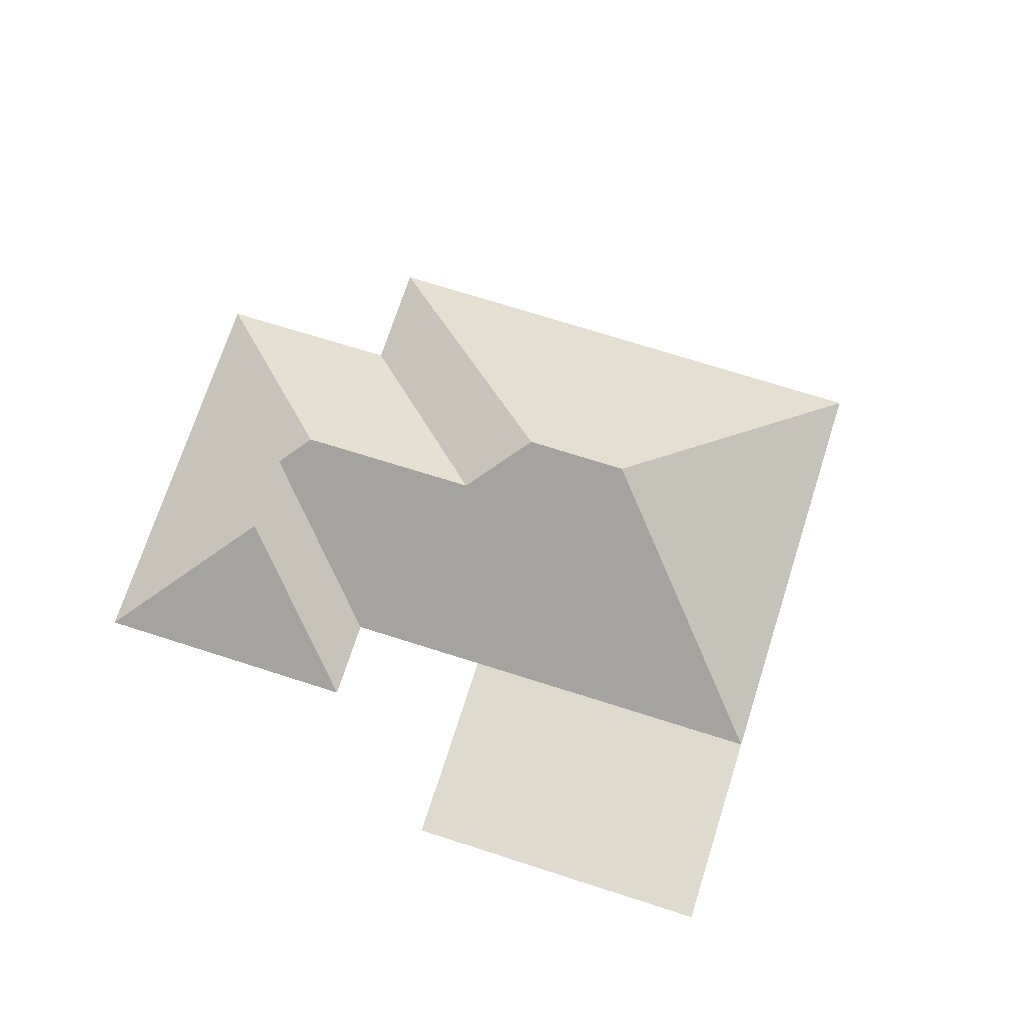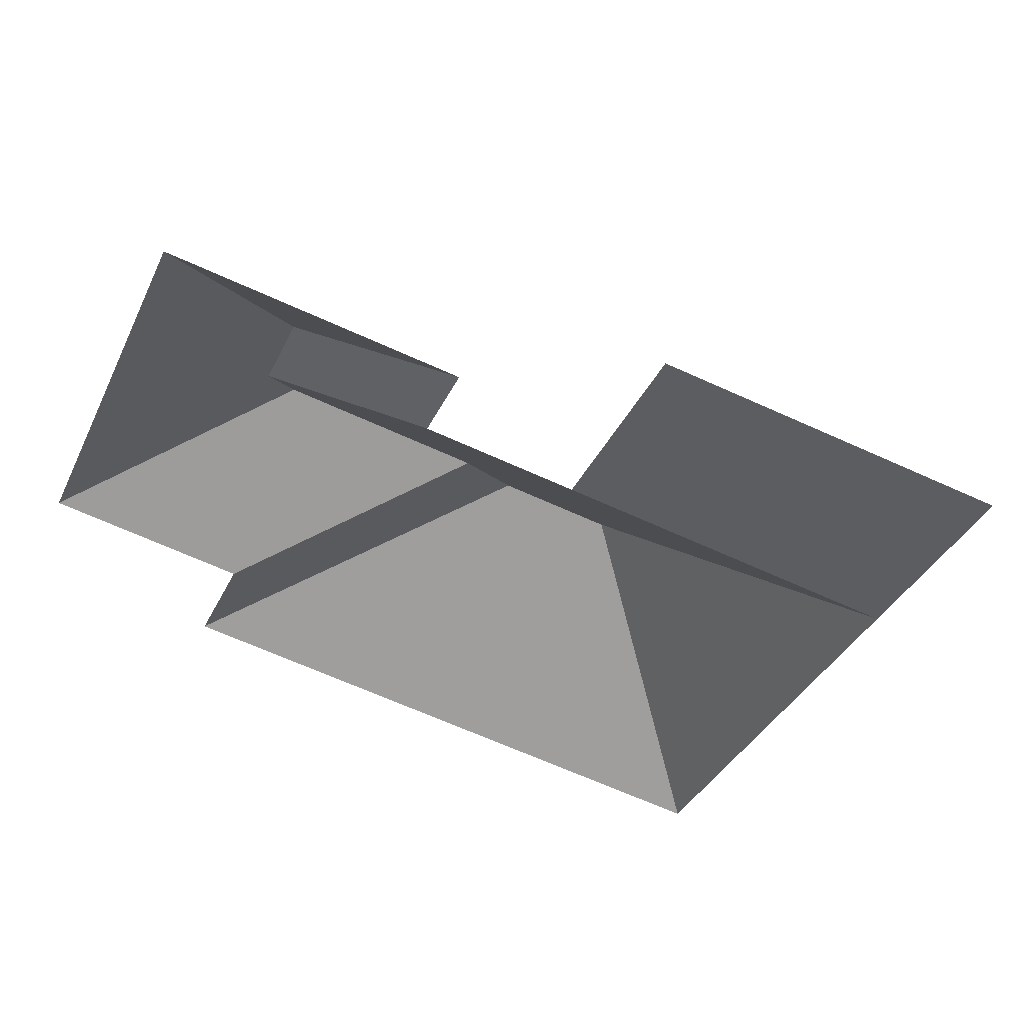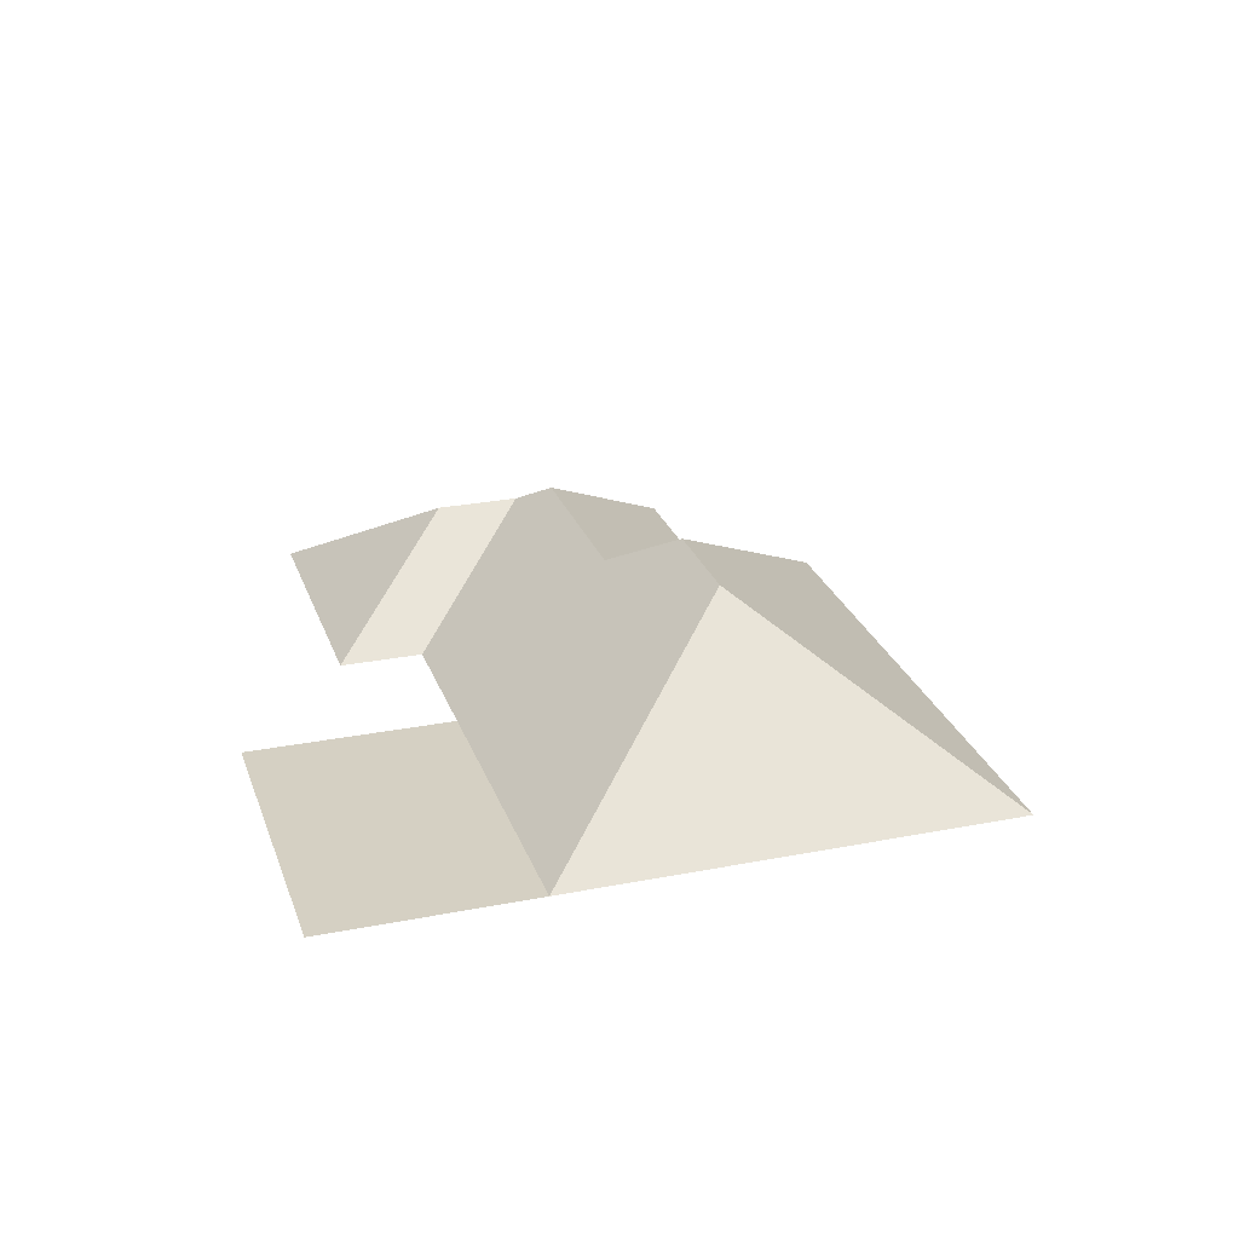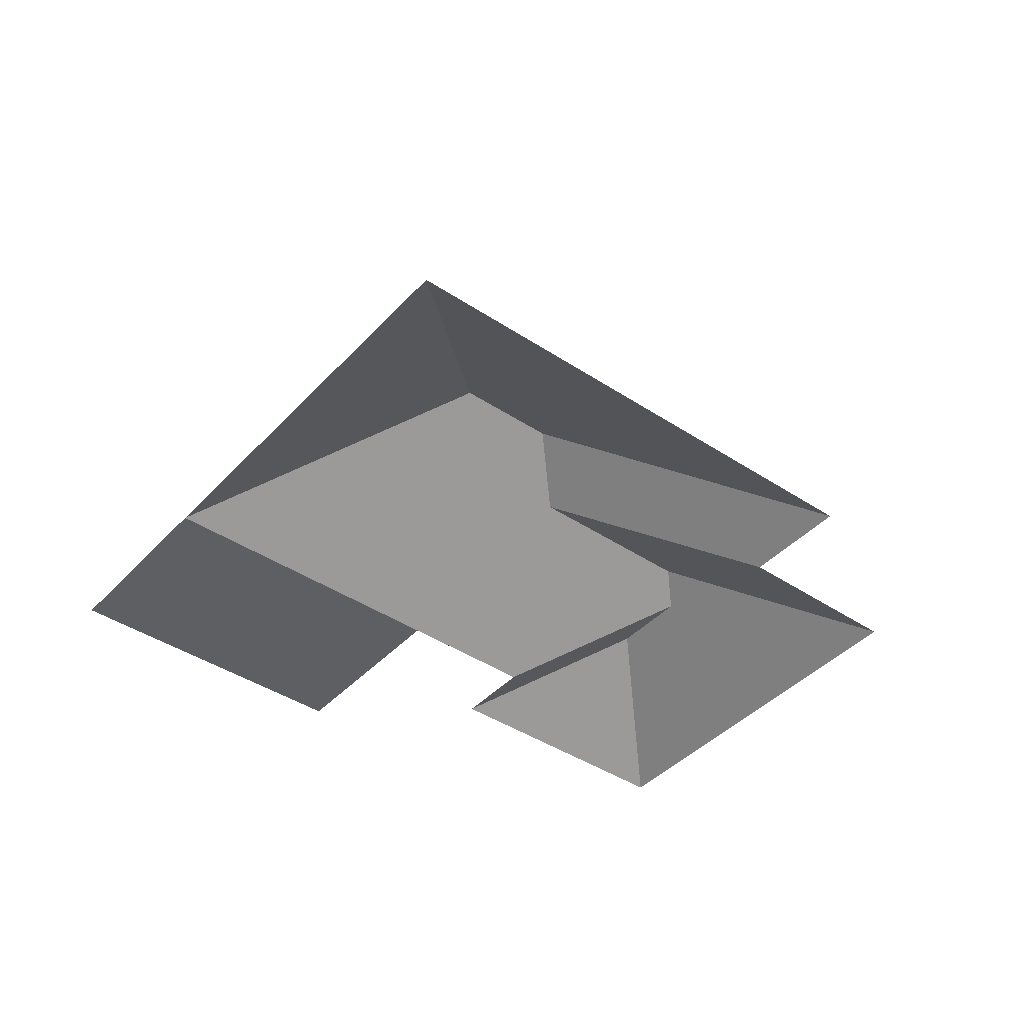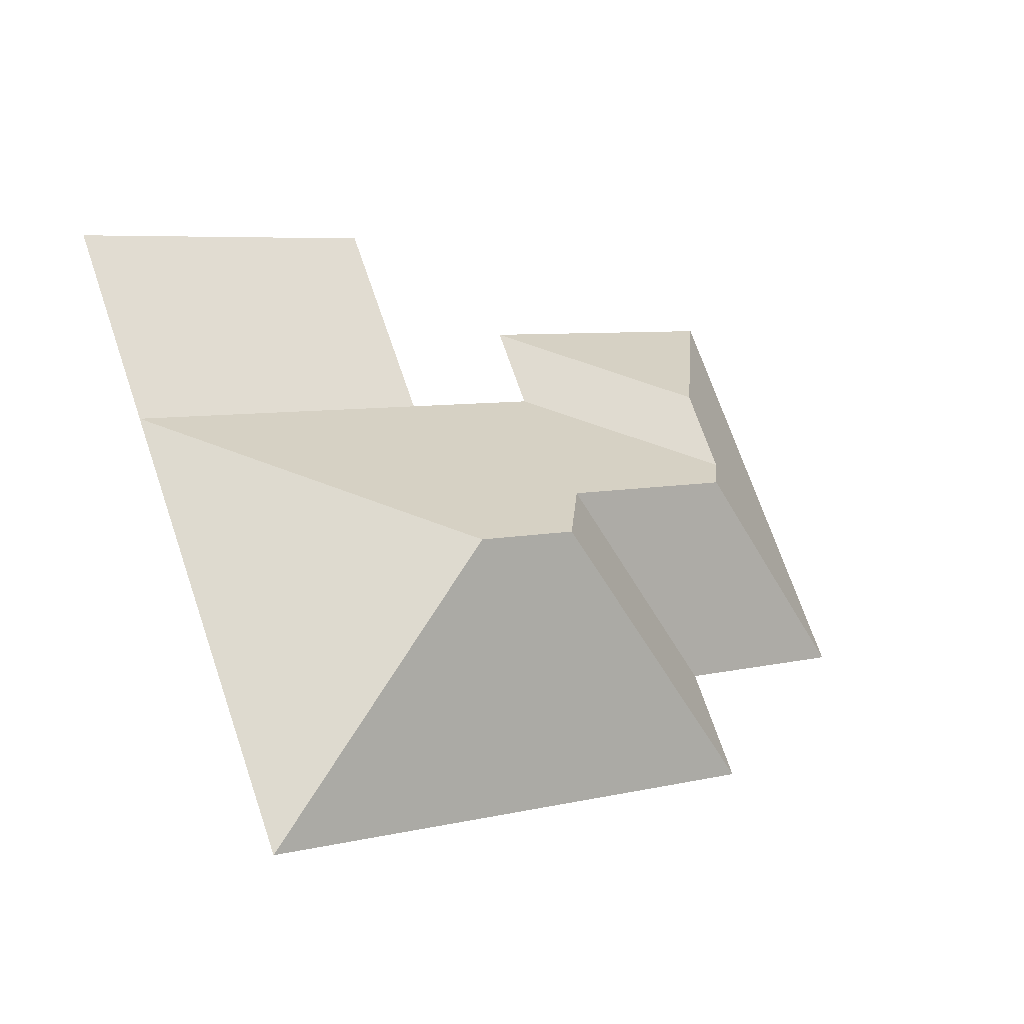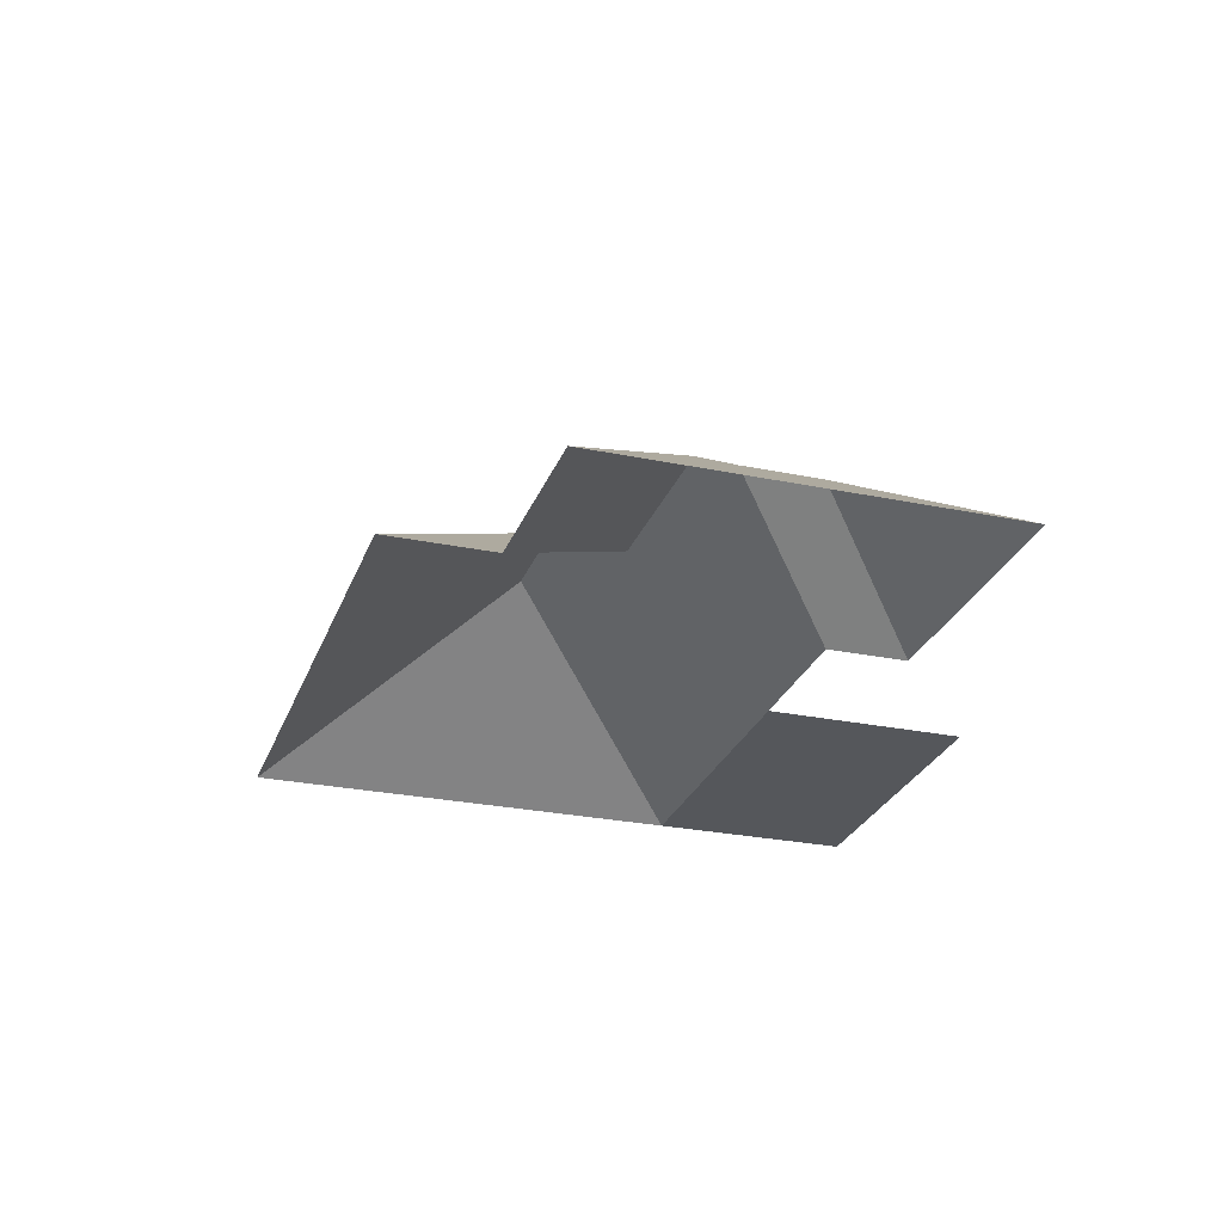
<metadata>
{"format":"obj","ext":"obj","renderer":"f3d","projection":"perspective","resolution":1024,"background":"white","views":[{"elev":71.3,"azim":39.8,"up":"+Y"},{"elev":51.8,"azim":11.6,"up":"+Z"},{"elev":26.3,"azim":94.8,"up":"+Y"},{"elev":-41.8,"azim":163.5,"up":"+Y"},{"elev":-32.3,"azim":149.0,"up":"+Z"},{"elev":-26.8,"azim":-85.8,"up":"+Y"}]}
</metadata>
<code>
o BK39_500_016032_0002_roof
v 309.2 75 -361.6
v 383.9 75 -176.7
v 418.7 75 -90.8
v 254.7 144.9 -233.2
v 286 75 -37.16
v 251.4 75 -122.6
v 210.2 145 -215.2
v 195.6 126.8 -180.8
v 191.2 75 -98.01
v 205.1 75 -63.47
v 97.56 75 -222.1
v 78.8 75 -268.4
v 117.6 126.7 -148.8
v 110.1 117.4 -131.1
v 124 117.4 -96.83
v 89.85 75 -16.85
v 19.71 75 -190.1
v 309.2 0 -361.6
v 383.9 0 -176.7
v 418.7 0 -90.8
v 286 0 -37.16
v 251.4 0 -122.6
v 191.2 0 -98.01
v 205.1 0 -63.47
v 89.85 0 -16.85
v 19.71 0 -190.1
v 97.56 0 -222.1
v 78.8 0 -268.4
f 16 15 10
f 10 9 14 15
f 9 6 2 4 7 8 13 14
f 6 5 3 2
f 2 1 4
f 1 12 7 4
f 12 11 8 7
f 11 17 13 8
f 17 16 15 14 13

</code>
